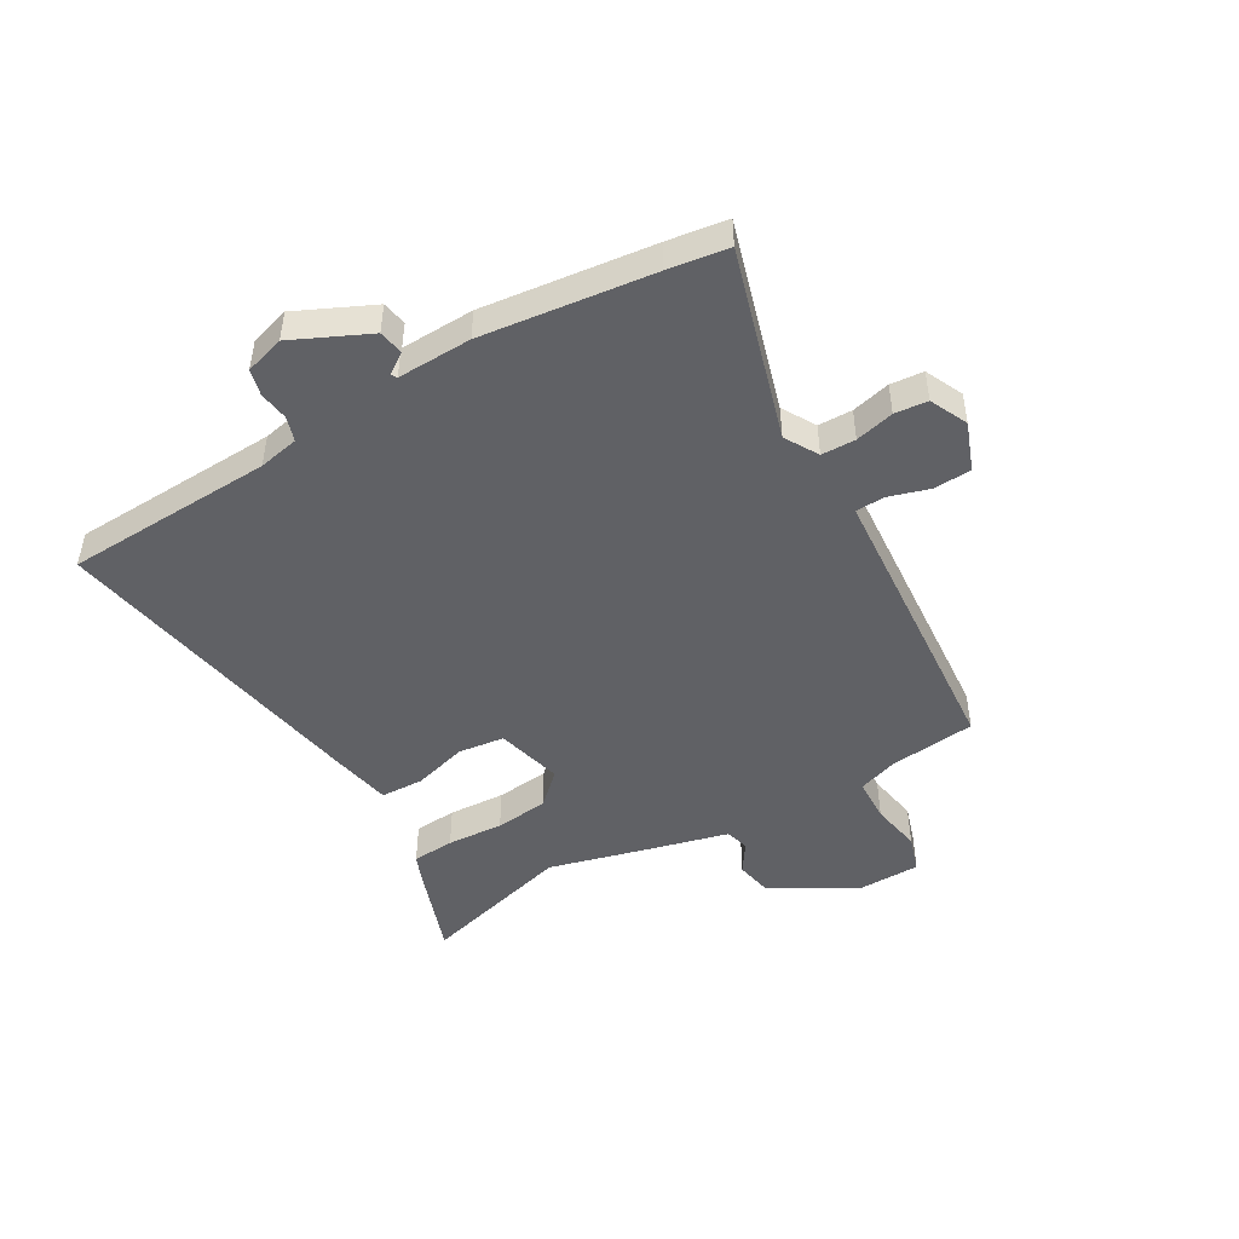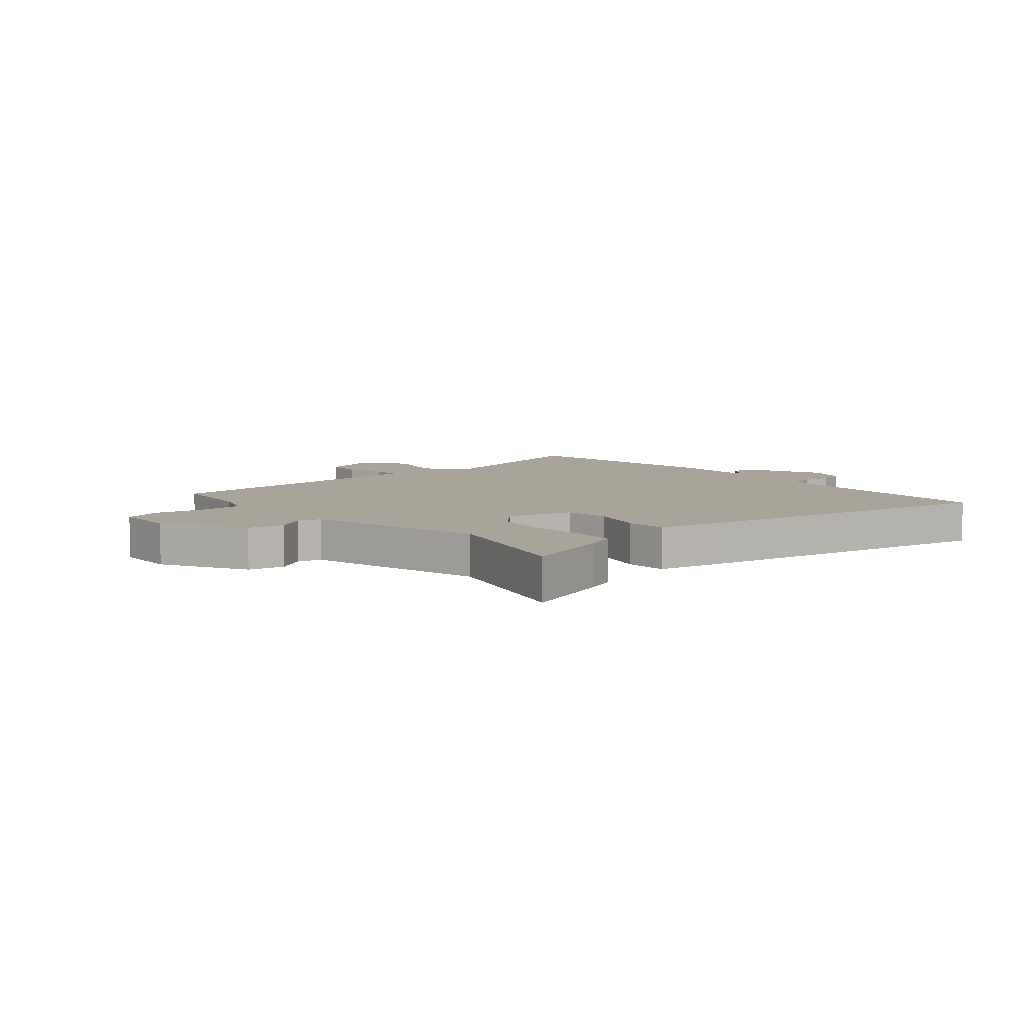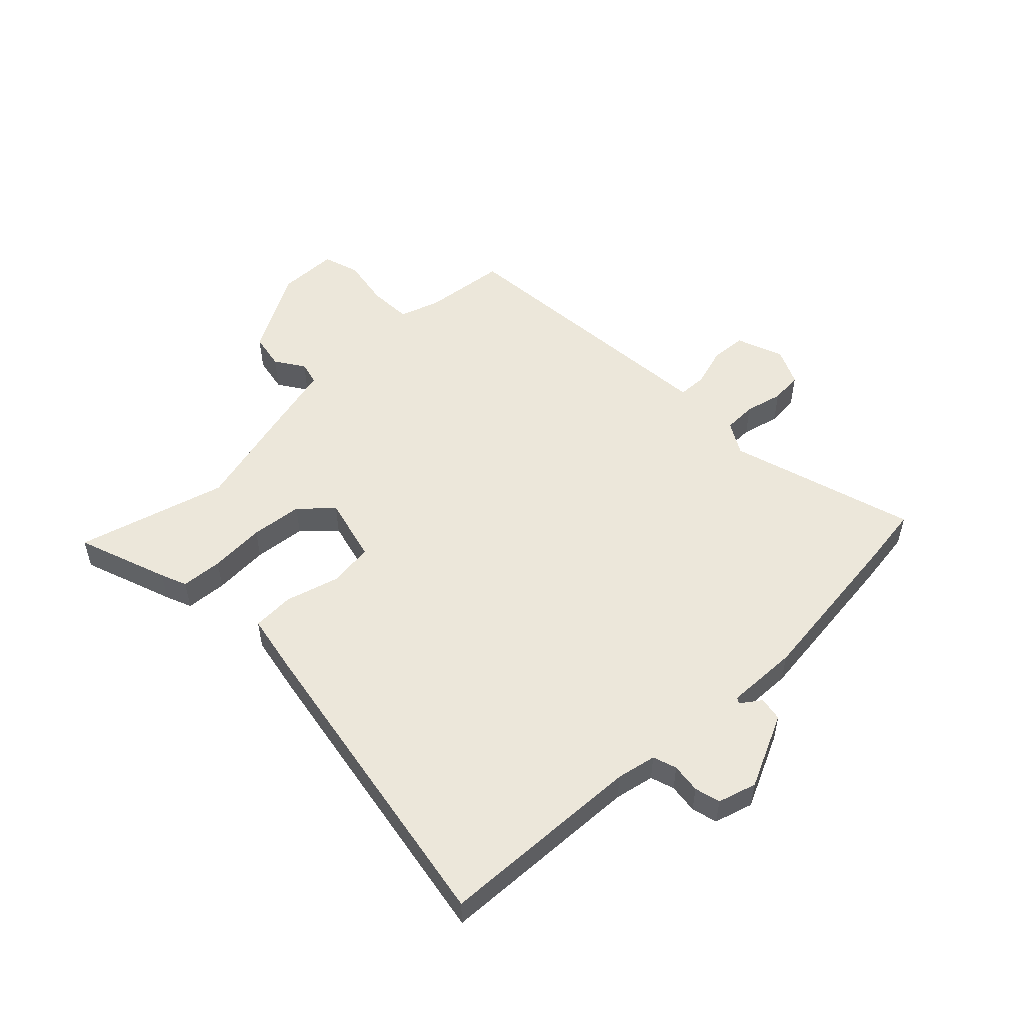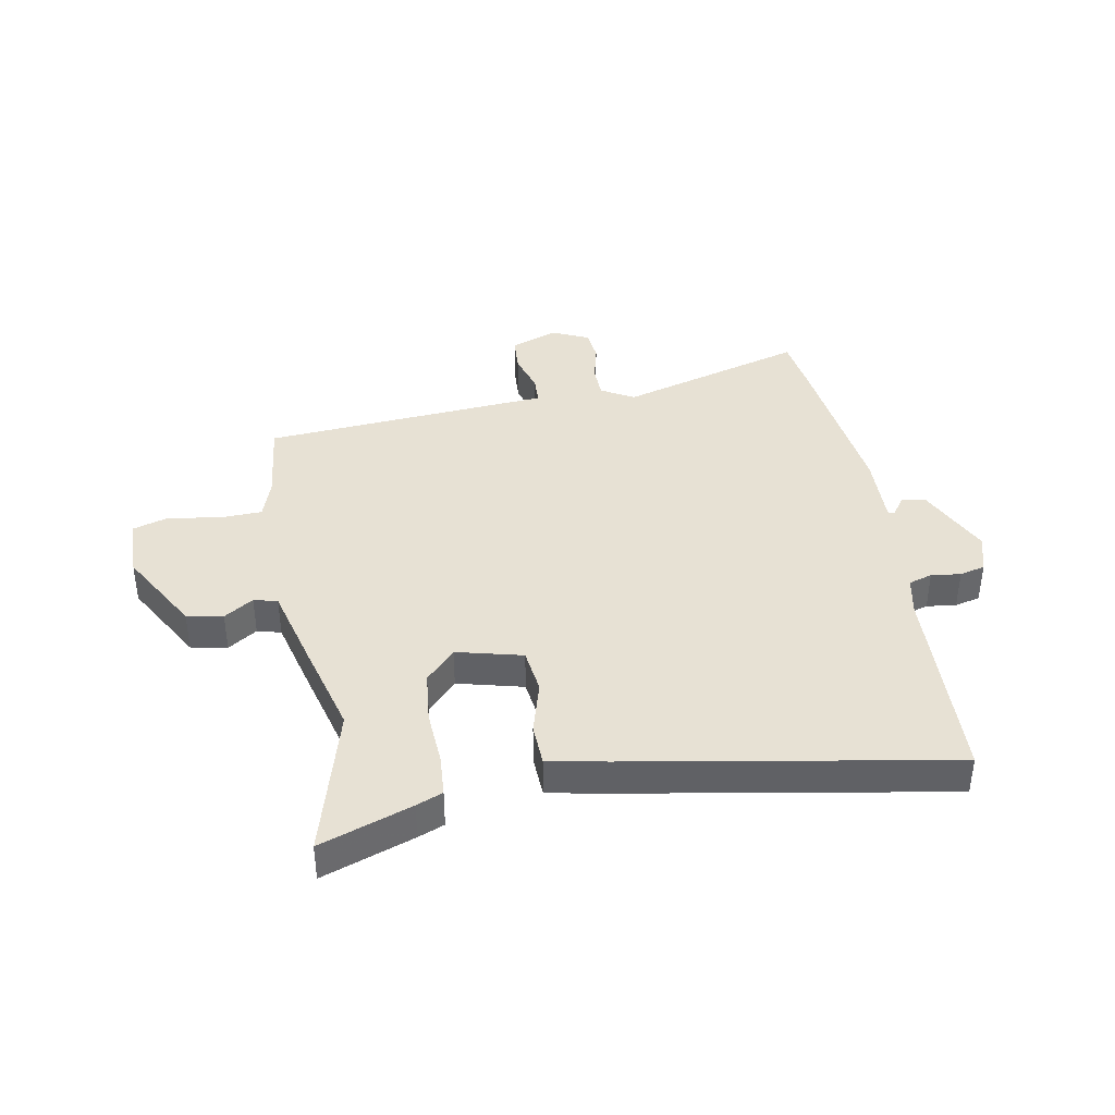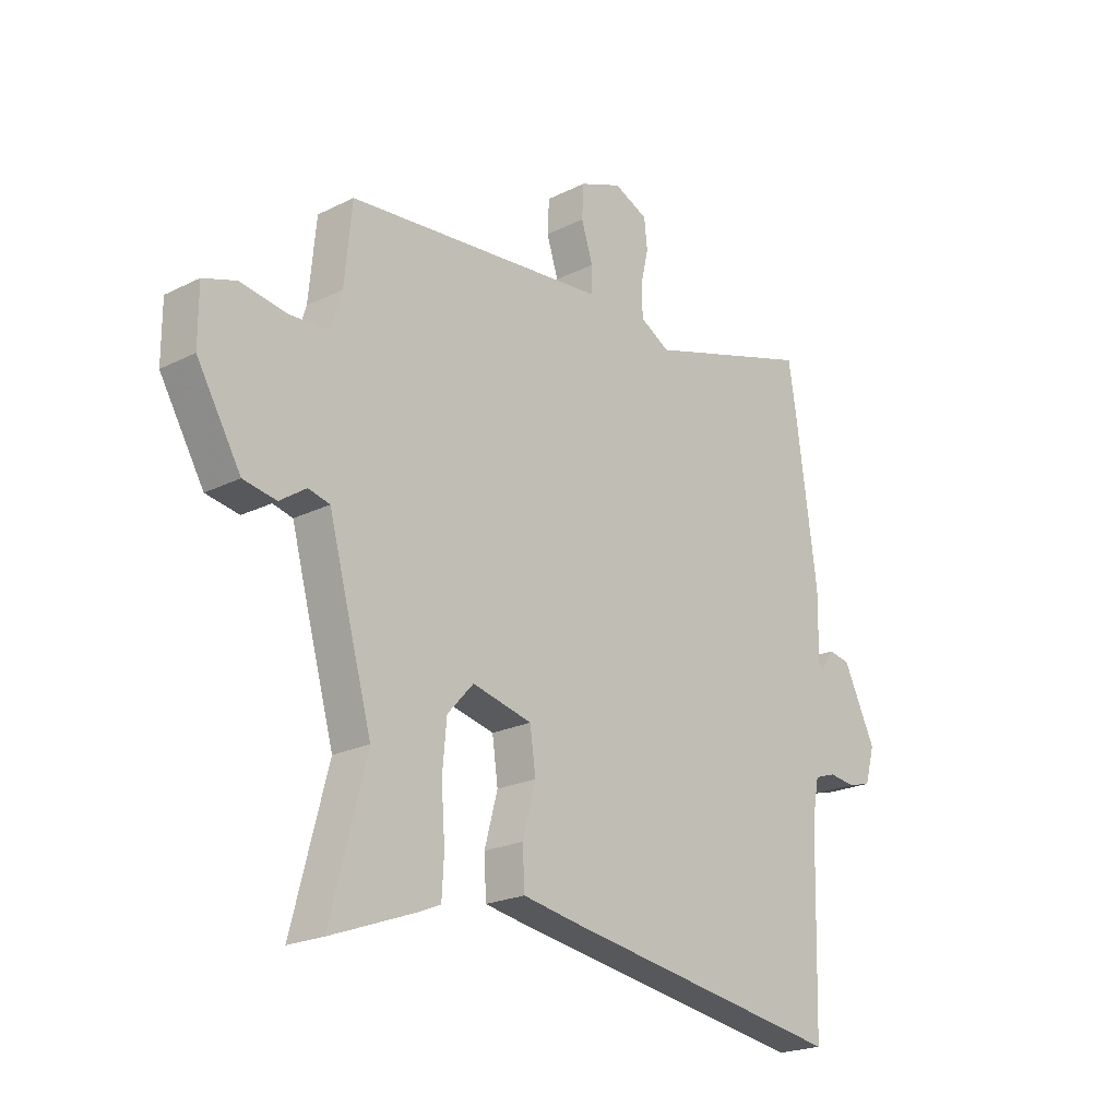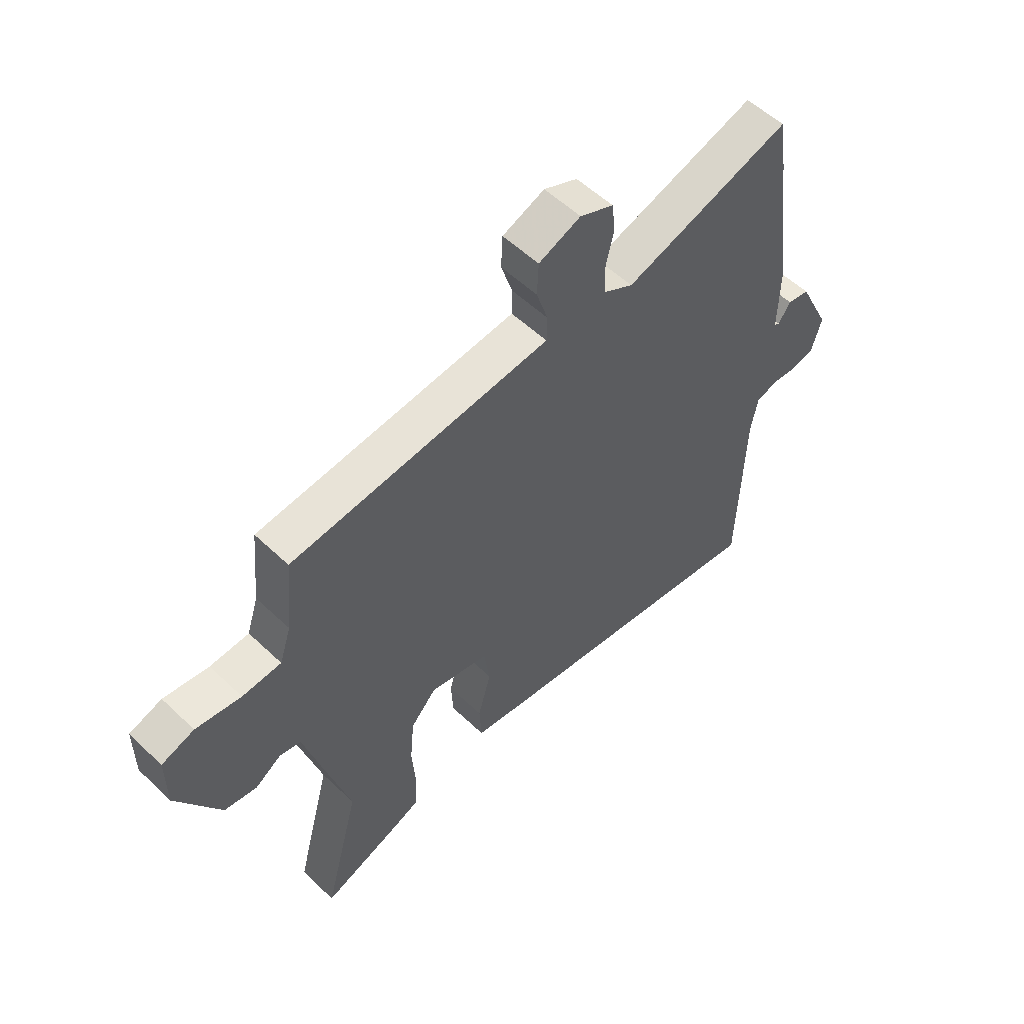
<metadata>
{"format":"obj","ext":"obj","renderer":"f3d","projection":"perspective","resolution":1024,"background":"white","views":[{"elev":-47.5,"azim":-59.0,"up":"+Y"},{"elev":7.3,"azim":140.5,"up":"+Y"},{"elev":52.5,"azim":-133.3,"up":"+Y"},{"elev":39.6,"azim":170.6,"up":"+Y"},{"elev":-21.6,"azim":131.3,"up":"+Z"},{"elev":55.2,"azim":135.0,"up":"+Z"}]}
</metadata>
<code>
v 0.45 0.07 -0.307
v 0.518 0.07 -0.568
v 0.36 0.07 -0.509
v 0.315 0.07 -0.49
v 0.311 0.07 -0.418
v 0.318 0.07 -0.322
v 0.31 0.07 -0.232
v 0.26 0.07 -0.177
v 0.146 0.07 -0.204
v 0.135 0.07 -0.282
v 0.16 0.07 -0.375
v 0.156 0.07 -0.448
v 0.054 0.07 -0.466
v -0.501 0.07 -0.554
v -0.511 0.07 -0.199
v -0.524 0.07 -0.13
v -0.565 0.07 -0.116
v -0.616 0.07 -0.122
v -0.66 0.07 -0.11
v -0.679 0.07 -0.043
v -0.617 0.07 0.085
v -0.575 0.07 0.092
v -0.551 0.07 0.057
v -0.541 0.07 0.062
v -0.543 0.07 0.188
v -0.504 0.07 0.476
v -0.488 0.07 0.578
v -0.166 0.07 0.478
v -0.109 0.07 0.51
v -0.107 0.07 0.568
v -0.122 0.07 0.634
v -0.116 0.07 0.69
v -0.051 0.07 0.719
v 0.03 0.07 0.687
v 0.033 0.07 0.624
v 0.011 0.07 0.555
v 0.012 0.07 0.505
v 0.088 0.07 0.498
v 0.511 0.07 0.458
v 0.525 0.07 0.312
v 0.547 0.07 0.243
v 0.622 0.07 0.239
v 0.709 0.07 0.253
v 0.772 0.07 0.232
v 0.772 0.07 0.127
v 0.688 0.07 -0.016
v 0.625 0.07 -0.027
v 0.575 0.07 0.007
v 0.534 0.07 -0.003
v 0.496 0.07 -0.143
v 0.45 0 -0.307
v 0.518 0 -0.568
v 0.36 0 -0.509
v 0.315 0 -0.49
v 0.311 0 -0.418
v 0.318 0 -0.322
v 0.31 0 -0.232
v 0.26 0 -0.177
v 0.146 0 -0.204
v 0.135 0 -0.282
v 0.16 0 -0.375
v 0.156 0 -0.448
v 0.054 0 -0.466
v -0.501 0 -0.554
v -0.511 0 -0.199
v -0.524 0 -0.13
v -0.565 0 -0.116
v -0.616 0 -0.122
v -0.66 0 -0.11
v -0.679 0 -0.043
v -0.617 0 0.085
v -0.575 0 0.092
v -0.551 0 0.057
v -0.541 0 0.062
v -0.543 0 0.188
v -0.504 0 0.476
v -0.488 0 0.578
v -0.166 0 0.478
v -0.109 0 0.51
v -0.107 0 0.568
v -0.122 0 0.634
v -0.116 0 0.69
v -0.051 0 0.719
v 0.03 0 0.687
v 0.033 0 0.624
v 0.011 0 0.555
v 0.012 0 0.505
v 0.088 0 0.498
v 0.511 0 0.458
v 0.525 0 0.312
v 0.547 0 0.243
v 0.622 0 0.239
v 0.709 0 0.253
v 0.772 0 0.232
v 0.772 0 0.127
v 0.688 0 -0.016
v 0.625 0 -0.027
v 0.575 0 0.007
v 0.534 0 -0.003
v 0.496 0 -0.143
f 49 50 1
f 45 46 47 48
f 45 48 49
f 42 43 44 45
f 41 42 45 49
f 40 41 49 1
f 37 38 39 40
f 33 34 35 36
f 33 36 37
f 30 31 32 33
f 29 30 33 37
f 28 29 37 40
f 24 25 26 27
f 24 27 28
f 20 21 22 23
f 20 23 24
f 17 18 19 20
f 16 17 20 24
f 15 16 24 28
f 10 11 12 13
f 9 10 13 14
f 3 4 5 6
f 1 2 3 6
f 1 6 7
f 40 1 7 8
f 9 14 15 28
f 8 9 28 40
f 51 100 99
f 98 97 96 95
f 99 98 95
f 95 94 93 92
f 99 95 92 91
f 51 99 91 90
f 90 89 88 87
f 86 85 84 83
f 87 86 83
f 83 82 81 80
f 87 83 80 79
f 90 87 79 78
f 77 76 75 74
f 78 77 74
f 73 72 71 70
f 74 73 70
f 70 69 68 67
f 74 70 67 66
f 78 74 66 65
f 63 62 61 60
f 64 63 60 59
f 56 55 54 53
f 56 53 52 51
f 57 56 51
f 58 57 51 90
f 78 65 64 59
f 90 78 59 58
f 1 51 52 2
f 2 52 53 3
f 3 53 54 4
f 4 54 55 5
f 5 55 56 6
f 6 56 57 7
f 7 57 58 8
f 8 58 59 9
f 9 59 60 10
f 10 60 61 11
f 11 61 62 12
f 12 62 63 13
f 13 63 64 14
f 14 64 65 15
f 15 65 66 16
f 16 66 67 17
f 17 67 68 18
f 18 68 69 19
f 19 69 70 20
f 20 70 71 21
f 21 71 72 22
f 22 72 73 23
f 23 73 74 24
f 24 74 75 25
f 25 75 76 26
f 26 76 77 27
f 27 77 78 28
f 28 78 79 29
f 29 79 80 30
f 30 80 81 31
f 31 81 82 32
f 32 82 83 33
f 33 83 84 34
f 34 84 85 35
f 35 85 86 36
f 36 86 87 37
f 37 87 88 38
f 38 88 89 39
f 39 89 90 40
f 40 90 91 41
f 41 91 92 42
f 42 92 93 43
f 43 93 94 44
f 44 94 95 45
f 45 95 96 46
f 46 96 97 47
f 47 97 98 48
f 48 98 99 49
f 49 99 100 50
f 50 100 51 1

</code>
